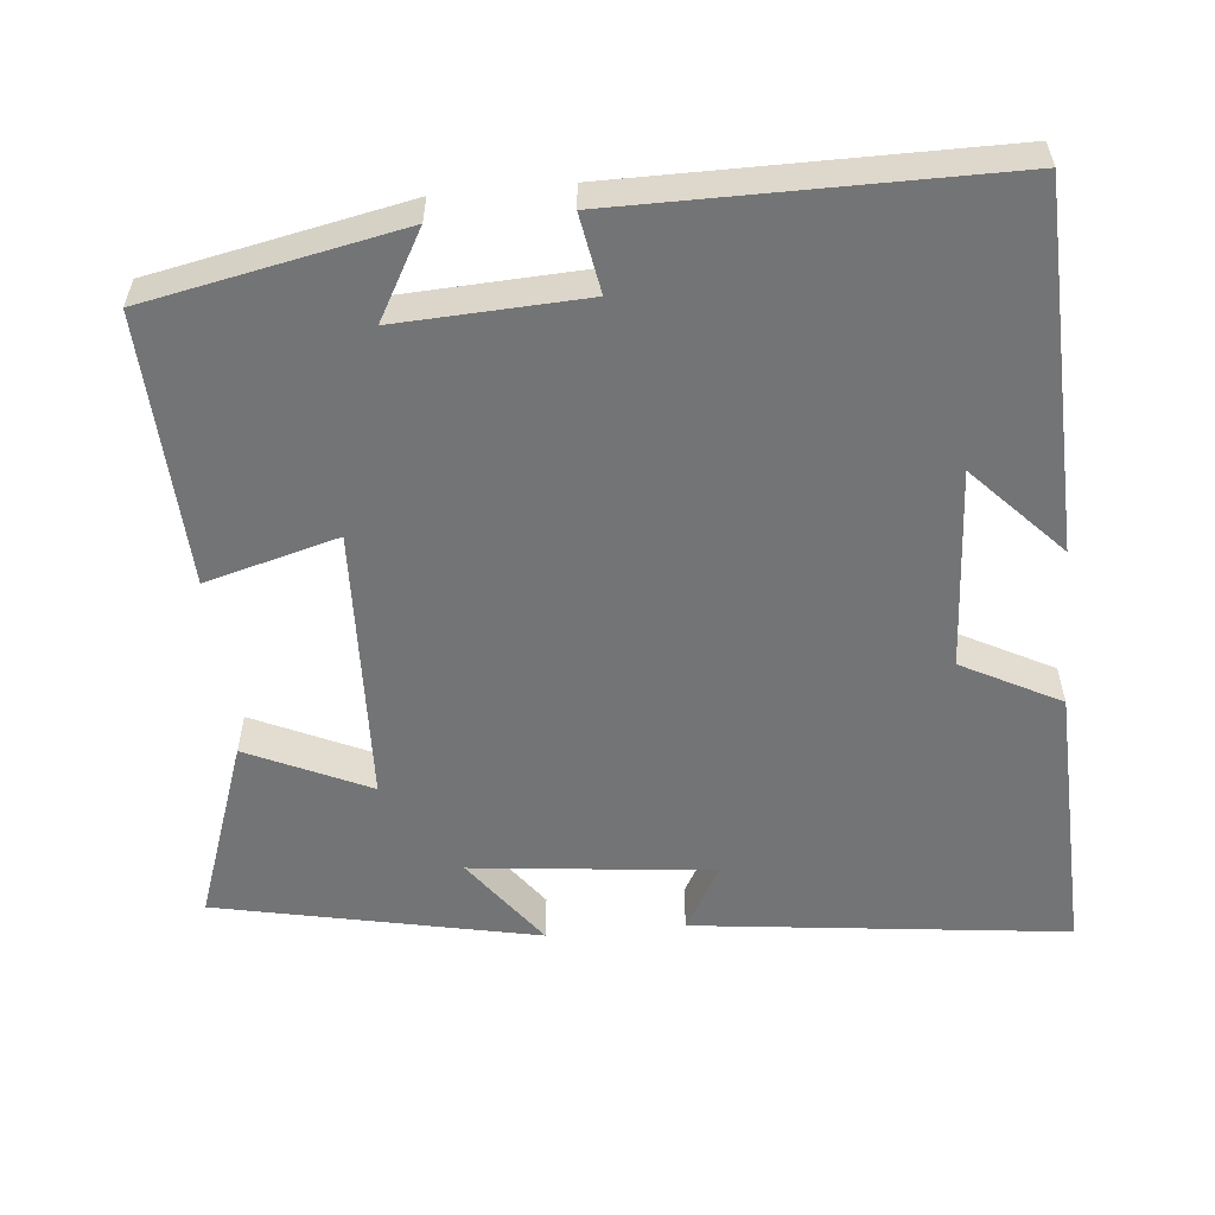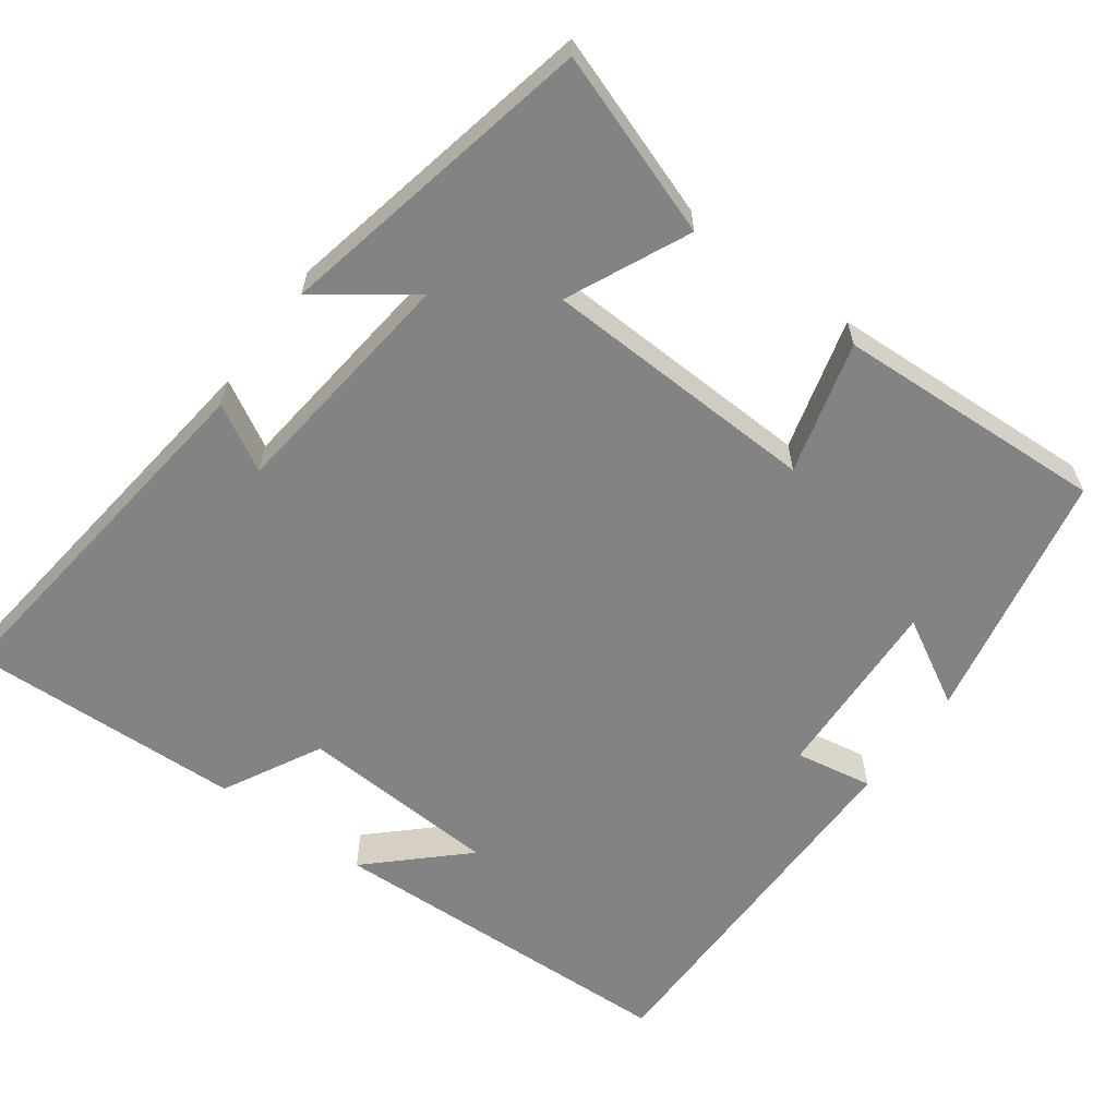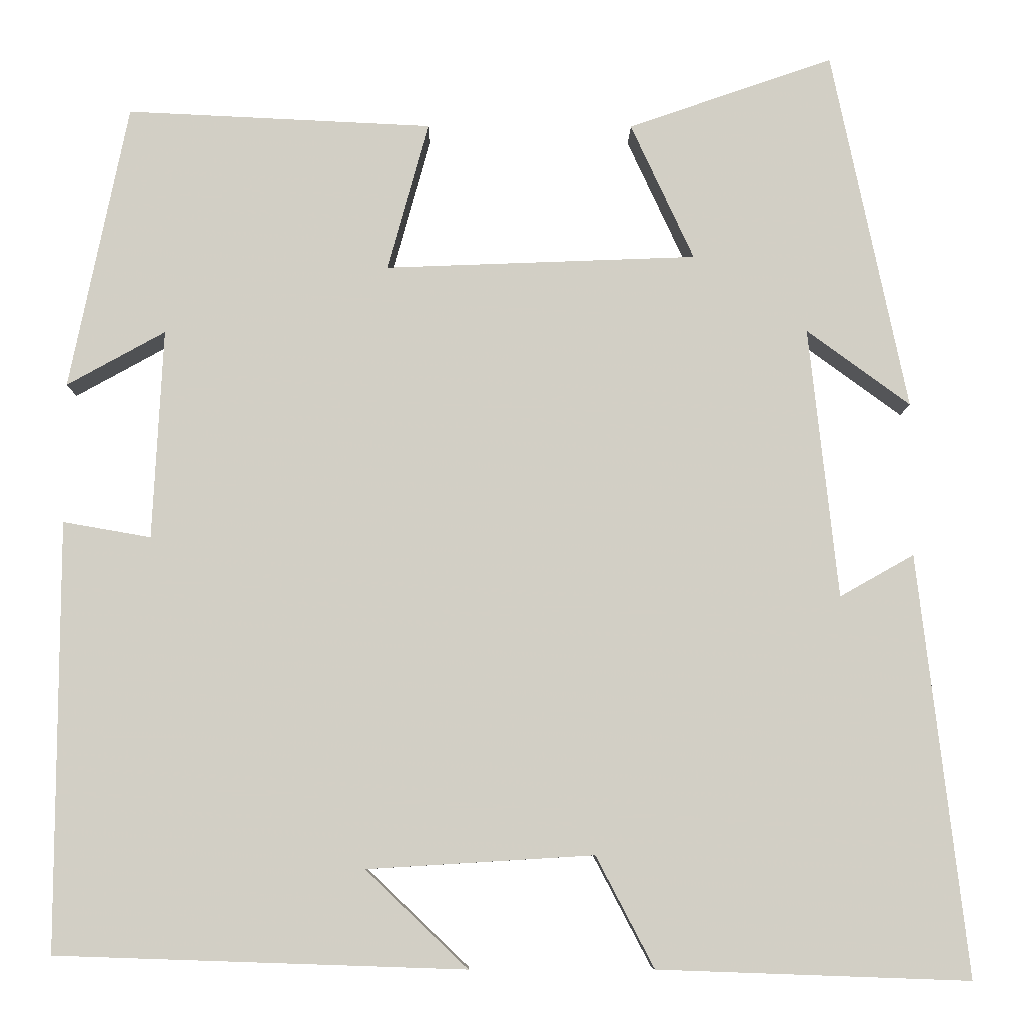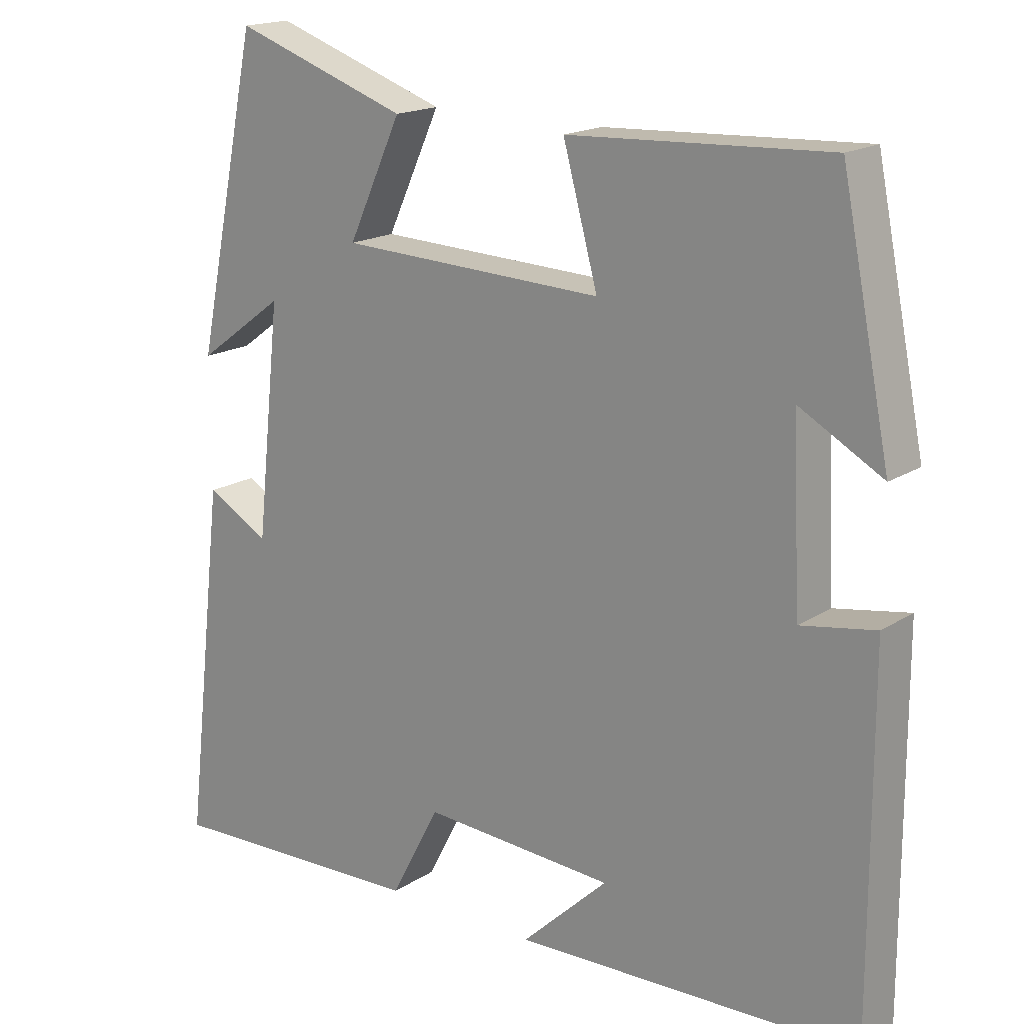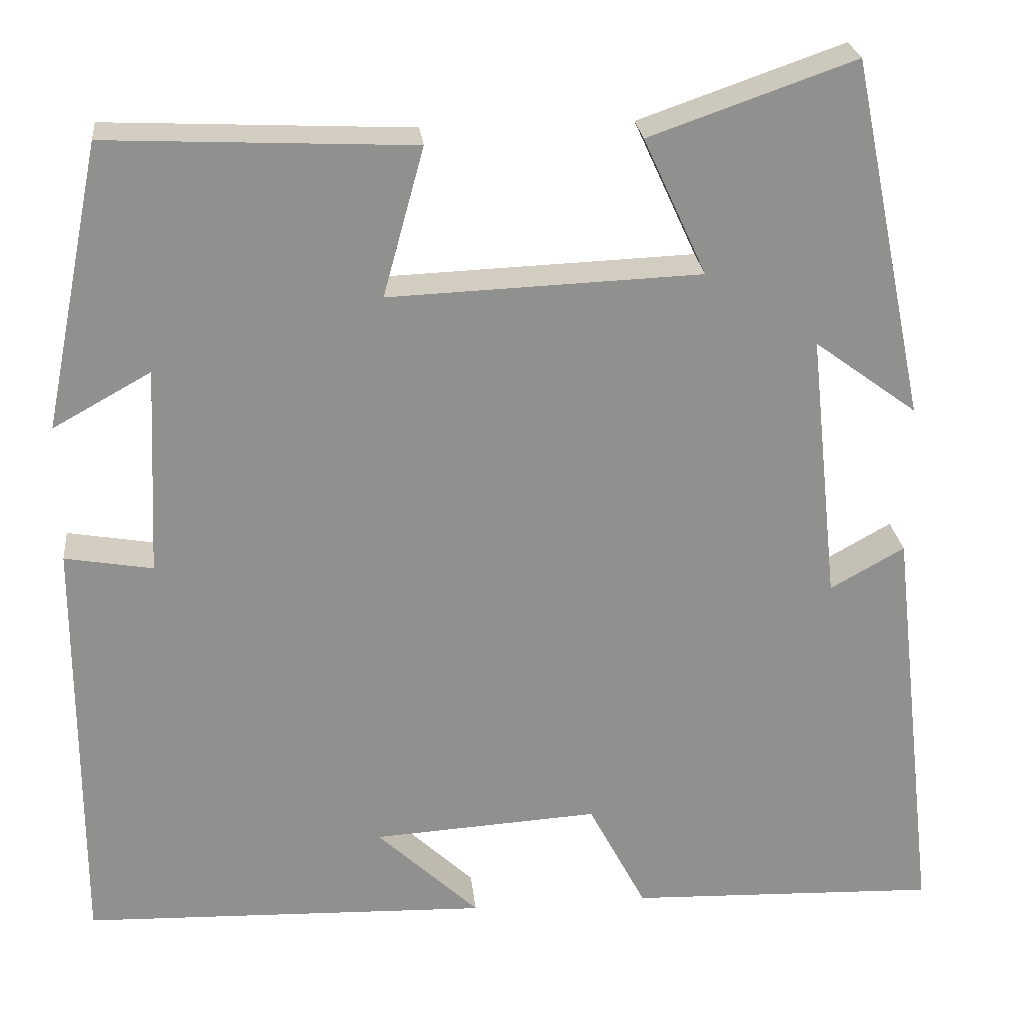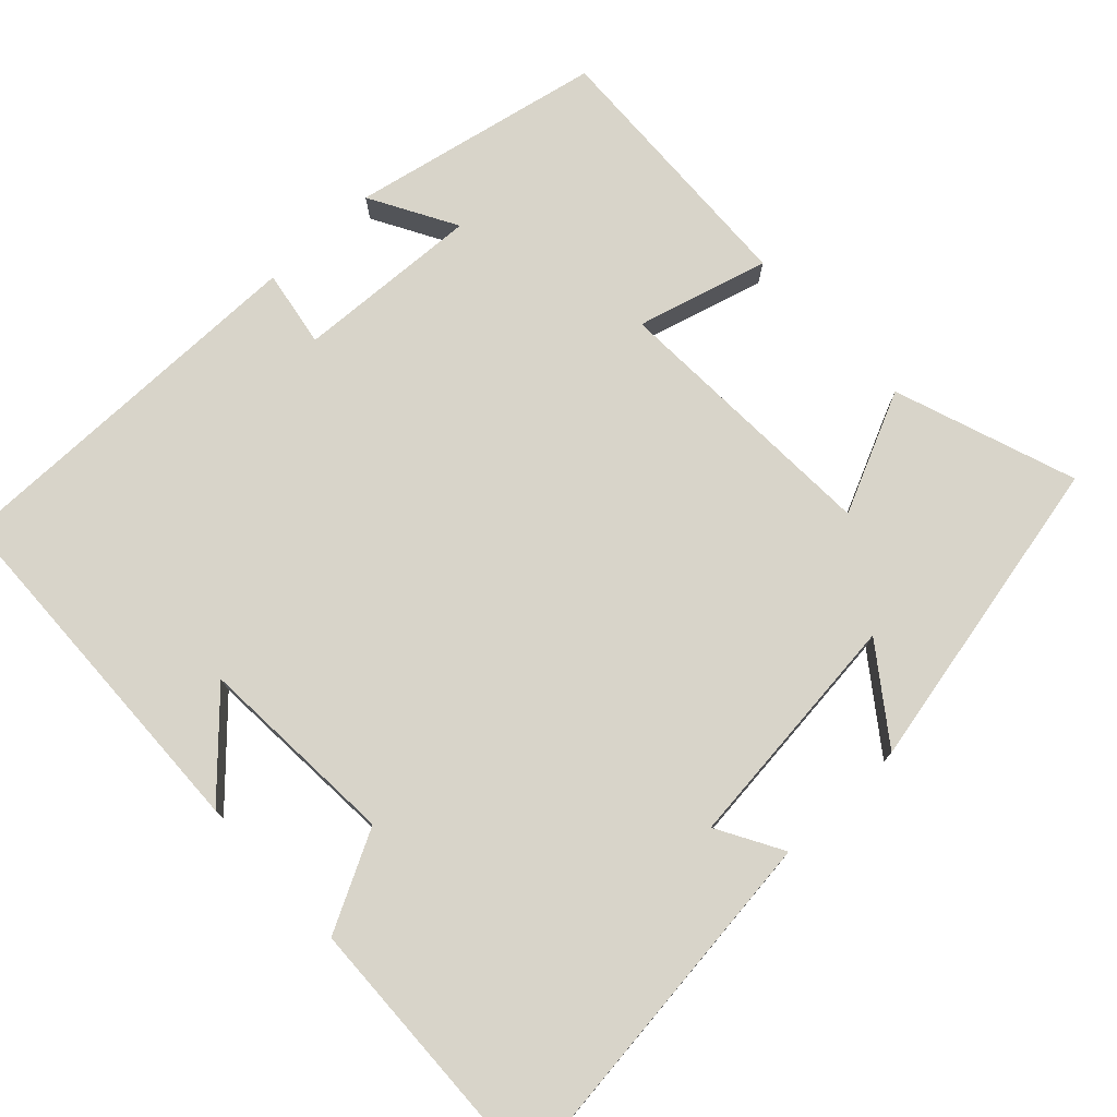
<metadata>
{"format":"obj","ext":"obj","renderer":"f3d","projection":"perspective","resolution":1024,"background":"white","views":[{"elev":-56.2,"azim":95.4,"up":"+Y"},{"elev":-61.0,"azim":-36.3,"up":"+Y"},{"elev":-8.1,"azim":179.5,"up":"+Z"},{"elev":17.6,"azim":38.9,"up":"+Z"},{"elev":24.9,"azim":173.9,"up":"+Z"},{"elev":75.5,"azim":-133.3,"up":"+Y"}]}
</metadata>
<code>
v 0.432 0.07 0.517
v 0.5 0.07 0.182
v 0.385 0.07 0.246
v 0.397 0.07 0
v 0.5 0.07 0.018
v 0.501 0.07 -0.484
v 0.022 0.07 -0.5
v 0.142 0.07 -0.386
v -0.124 0.07 -0.37
v -0.192 0.07 -0.5
v -0.557 0.07 -0.513
v -0.5 0.07 -0.02
v -0.413 0.07 -0.069
v -0.379 0.07 0.249
v -0.5 0.07 0.16
v -0.412 0.07 0.584
v -0.171 0.07 0.5
v -0.245 0.07 0.339
v 0.121 0.07 0.325
v 0.073 0.07 0.5
v 0.432 0 0.517
v 0.5 0 0.182
v 0.385 0 0.246
v 0.397 0 0
v 0.5 0 0.018
v 0.501 0 -0.484
v 0.022 0 -0.5
v 0.142 0 -0.386
v -0.124 0 -0.37
v -0.192 0 -0.5
v -0.557 0 -0.513
v -0.5 0 -0.02
v -0.413 0 -0.069
v -0.379 0 0.249
v -0.5 0 0.16
v -0.412 0 0.584
v -0.171 0 0.5
v -0.245 0 0.339
v 0.121 0 0.325
v 0.073 0 0.5
f 19 20 1
f 16 17 18
f 14 15 16
f 14 16 18
f 13 14 18 19
f 11 12 13
f 10 11 13
f 9 10 13
f 13 19 1
f 9 13 1
f 8 9 1
f 4 5 6
f 1 2 3
f 8 1 3
f 8 3 4
f 6 7 8
f 4 6 8
f 21 40 39
f 38 37 36
f 36 35 34
f 38 36 34
f 39 38 34 33
f 33 32 31
f 33 31 30
f 33 30 29
f 21 39 33
f 21 33 29
f 21 29 28
f 26 25 24
f 23 22 21
f 23 21 28
f 24 23 28
f 28 27 26
f 28 26 24
f 1 21 22 2
f 2 22 23 3
f 3 23 24 4
f 4 24 25 5
f 5 25 26 6
f 6 26 27 7
f 7 27 28 8
f 8 28 29 9
f 9 29 30 10
f 10 30 31 11
f 11 31 32 12
f 12 32 33 13
f 13 33 34 14
f 14 34 35 15
f 15 35 36 16
f 16 36 37 17
f 17 37 38 18
f 18 38 39 19
f 19 39 40 20
f 20 40 21 1

</code>
